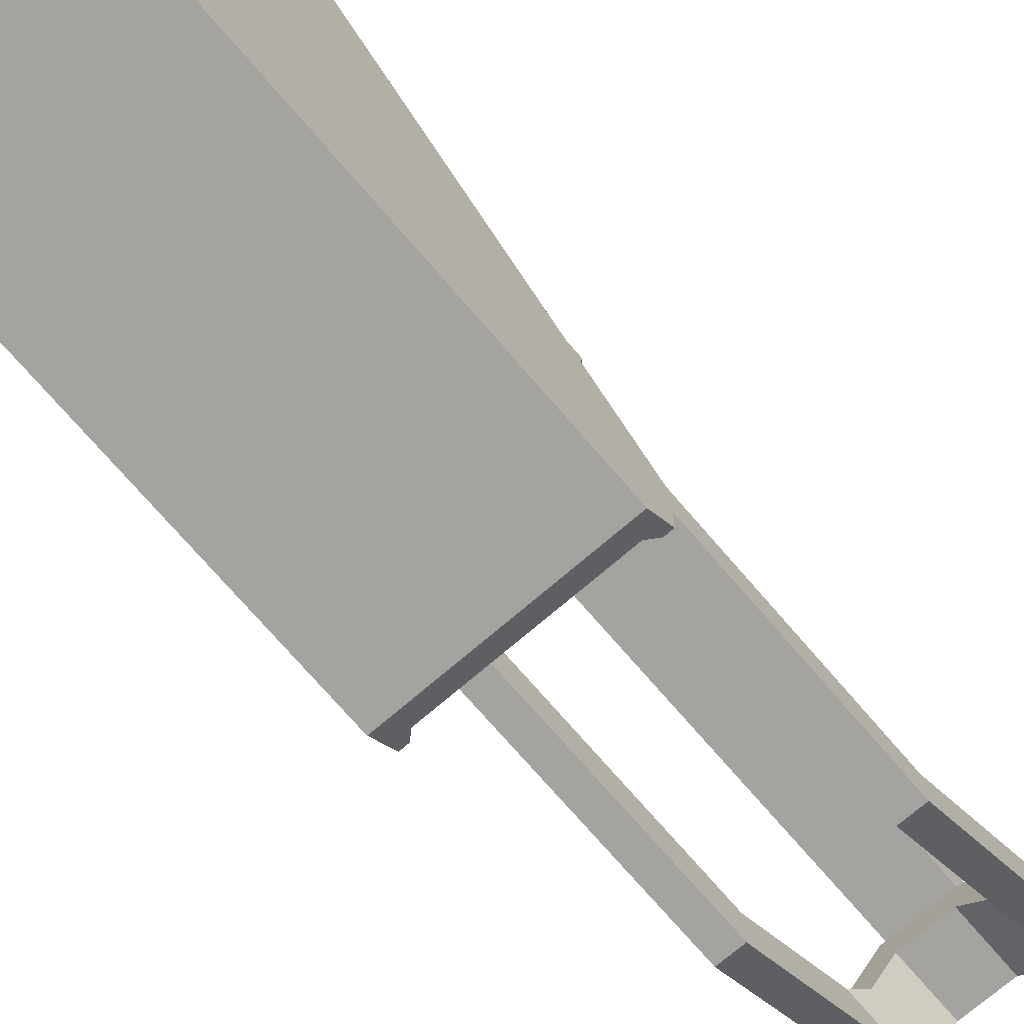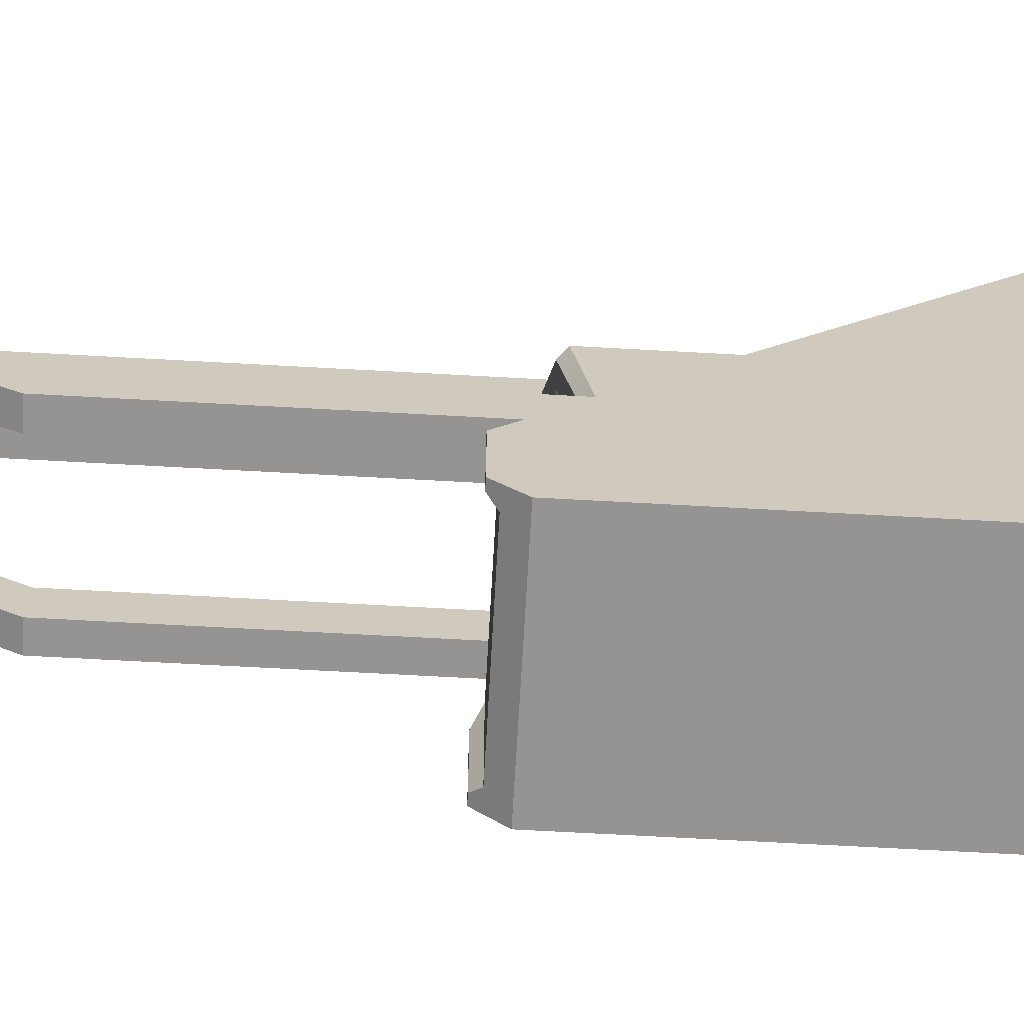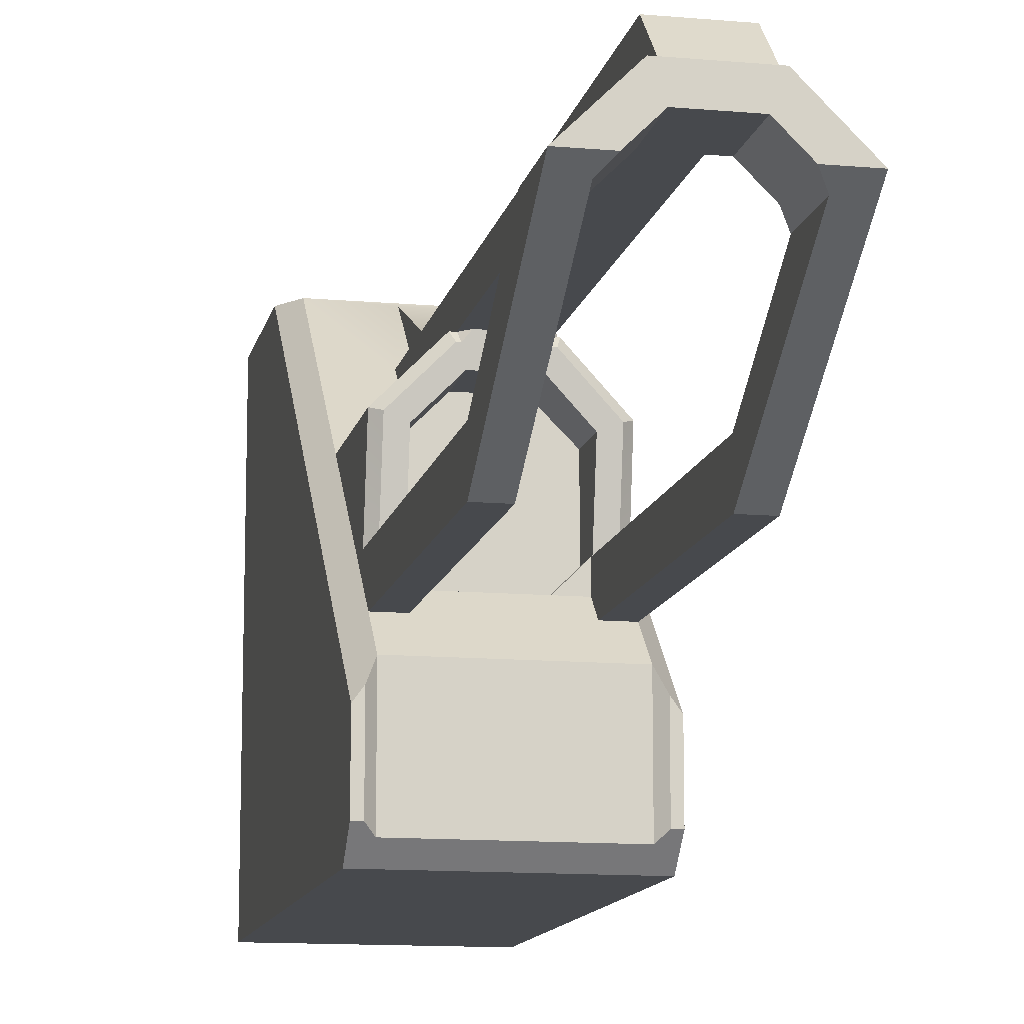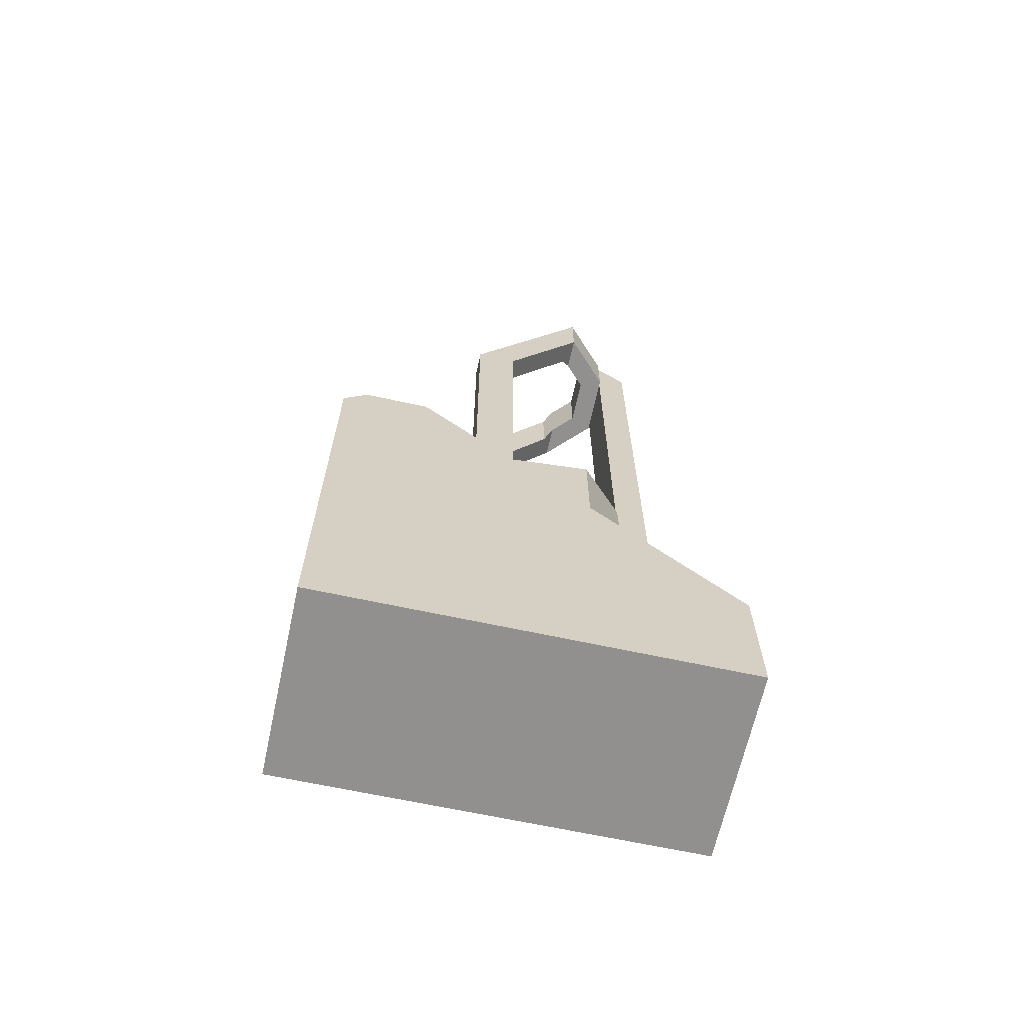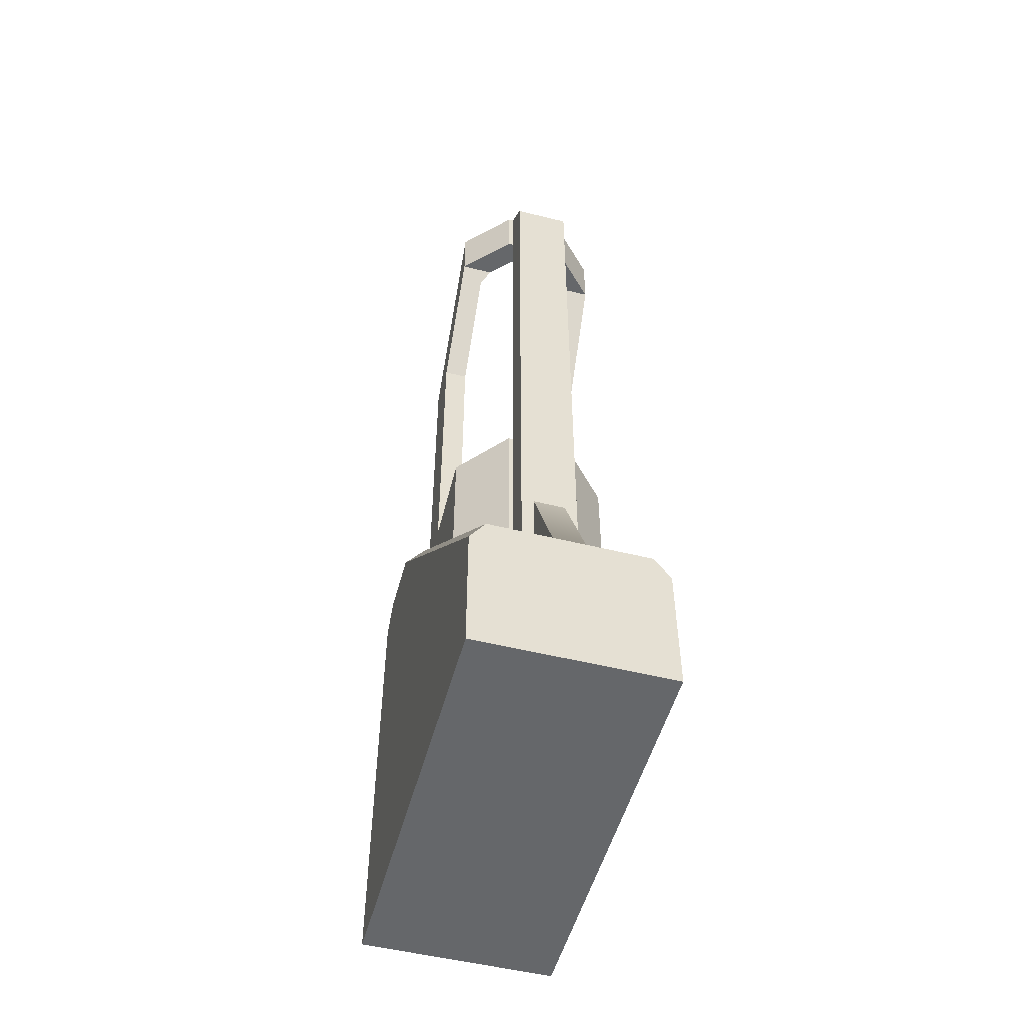
<metadata>
{"format":"obj","ext":"obj","renderer":"f3d","projection":"perspective","resolution":1024,"background":"white","views":[{"elev":-72.8,"azim":-139.3,"up":"+Y"},{"elev":-67.2,"azim":86.8,"up":"+Y"},{"elev":-12.4,"azim":-11.8,"up":"+Y"},{"elev":-65.7,"azim":77.7,"up":"+Z"},{"elev":-52.0,"azim":165.0,"up":"+Z"}]}
</metadata>
<code>
o Solid1.020
v -0.25 0.3738 1.475
v -0.275 0.3155 1.5
v -0.25 0.05 1.475
v -0.275 0.075 1.5
v -0.3 0.075 1.5
v -0.3 -0 1.425
v 0.3 -0 1.425
v 0.25 0.05 1.475
v 0.3 0.075 1.5
v 0.275 0.075 1.5
v -0.3 0.281 1.5
v 0.275 0.3155 1.5
v 0.25 0.3738 1.475
v 0.3 0.281 1.5
v 0.25 0.47 1.374
v 0.25 0.855 0.9684
v 0.3 1.3 0.4274
v 0.25 1.3 0.5
v 0.175 0.47 1.374
v 0.1 0.5246 1.316
v -0.175 0.47 1.374
v -0.1 0.5246 1.316
v -0.175 0.5246 1.316
v 0.175 0.5246 1.316
v -0.25 0.47 1.374
v -0.175 0.5996 1.225
v -0.175 0.825 1.225
v -0.175 0.5996 1.316
v -0.175 0.5996 1.329
v -0.175 0.5996 2.3
v -0.175 0.47 2.3
v -0.175 0.825 2.837
v -0.175 0.825 2.641
v -0.175 0.825 1.369
v -0.25 0.47 2.3
v -0.25 0.855 2.882
v -0.145 0.855 2.882
v 0.175 0.47 2.3
v 0.25 0.47 2.3
v 0.175 0.825 2.837
v 0.25 0.855 2.882
v 0.145 0.855 2.882
v 0.09 1.1 2.782
v -0.09 1.1 2.782
v 0.09 1 2.882
v -0.09 1 2.882
v 0.09 1 2.686
v 0.09 1.1 0.7105
v 0.09 1 0.8158
v -0.075 0.925 2.882
v 0.075 0.925 2.882
v 0.105 1 2.882
v -0.105 1 2.882
v -0.105 1 2.686
v -0.25 0.855 2.686
v -0.09 1 2.686
v 0.105 1 2.686
v 0.25 0.855 2.686
v -0.25 0.5996 2.3
v -0.25 0.855 0.9684
v -0.145 0.855 2.686
v -0.075 0.925 2.686
v 0.075 0.925 2.686
v 0.175 0.825 2.641
v 0.145 0.855 2.686
v 0.175 0.5996 2.3
v 0.25 0.5996 2.3
v -0.09 1.1 0.7105
v -0.09 1 0.8158
v 0.175 0.5996 1.329
v 0.175 0.825 1.369
v 0.175 0.825 1.225
v 0.175 0.5996 1.316
v 0.175 0.5996 1.225
v 0.105 1 0.8158
v -0.105 1 0.8158
v 0.05 1.1 0.9224
v -0.05 1.1 0.9224
v -0.05 1.1 0.7105
v 0.05 1.1 0.7105
v 0.05 1.291 0.5094
v -0.25 1.3 0.5
v -0.05 1.291 0.5094
v -0.3 0 0
v -0.3 1.3 0.4274
v -0.3 1.3 0
v 0.075 0.925 1.387
v -0.075 0.925 1.387
v 0.075 0.925 1.225
v -0.1 0.5246 1.225
v 0.1 0.5246 1.225
v -0.075 0.925 1.225
v 0.3 1.3 0
v 0.3 0 0
v 0.08503 0.9752 1.396
v 0.09065 1 1.375
v 0.065 1 1.4
v -0.25 0.598 1.307
v -0.225 0.5996 1.329
v -0.225 0.8452 1.373
v -0.25 0.855 1.349
v -0.09 1 1.375
v -0.08503 0.9752 1.396
v -0.065 1 1.4
v 0.25 0.598 1.307
v 0.225 0.5996 1.329
v 0.09506 0.9752 1.396
v 0.105 1 1.375
v -0.105 1 1.375
v -0.09506 0.9752 1.396
v 0.225 0.8452 1.373
v 0.25 0.855 1.349
f 1 2 3
f 3 2 4
f 4 5 3
f 3 5 6
f 3 6 7
f 3 7 8
f 8 7 9
f 8 9 10
f 2 11 4
f 4 11 5
f 10 12 8
f 8 12 13
f 12 14 13
f 13 14 15
f 15 14 16
f 16 14 17
f 16 17 18
f 12 10 14
f 14 10 9
f 13 1 8
f 8 1 3
f 13 19 1
f 1 19 20
f 1 20 21
f 21 20 22
f 21 22 23
f 13 15 19
f 19 24 20
f 21 25 1
f 26 27 28
f 28 27 29
f 28 29 23
f 23 29 30
f 23 30 31
f 31 30 32
f 32 30 33
f 27 34 29
f 31 21 23
f 31 32 35
f 35 32 36
f 36 32 37
f 38 39 40
f 40 39 41
f 40 41 42
f 43 44 45
f 45 44 46
f 45 47 43
f 46 50 45
f 45 50 51
f 45 51 52
f 52 51 42
f 52 42 41
f 46 53 50
f 50 53 37
f 37 53 36
f 54 55 53
f 53 55 36
f 56 54 46
f 46 54 53
f 57 47 52
f 52 47 45
f 58 57 41
f 41 57 52
f 55 59 36
f 36 59 35
f 35 59 25
f 60 98 101
f 32 61 37
f 37 61 62
f 37 62 50
f 32 33 61
f 51 50 63
f 63 50 62
f 64 40 65
f 65 40 42
f 65 42 63
f 63 42 51
f 66 64 67
f 67 64 58
f 58 64 65
f 30 59 33
f 33 59 55
f 33 55 61
f 56 62 54
f 54 62 61
f 54 61 55
f 56 47 62
f 62 47 63
f 63 47 57
f 63 57 65
f 65 57 58
f 46 44 56
f 102 69 109
f 25 98 60
f 67 70 66
f 39 38 15
f 15 38 19
f 31 35 21
f 21 35 25
f 101 109 60
f 24 19 66
f 24 66 70
f 19 38 66
f 66 38 40
f 66 40 64
f 71 72 70
f 70 72 73
f 70 73 24
f 72 74 73
f 75 96 108
f 87 107 95
f 88 103 110
f 60 109 76
f 43 77 44
f 44 77 78
f 44 78 68
f 68 78 79
f 43 48 77
f 77 48 80
f 80 48 81
f 81 48 18
f 81 18 82
f 49 75 48
f 48 75 18
f 75 16 18
f 60 76 82
f 82 76 68
f 82 68 83
f 83 68 79
f 76 69 68
f 83 81 82
f 5 11 6
f 6 11 84
f 84 11 85
f 84 85 86
f 2 1 11
f 11 1 25
f 11 25 60
f 82 85 60
f 60 85 11
f 79 78 83
f 77 81 78
f 78 81 83
f 77 80 81
f 109 69 76
f 87 111 107
f 105 15 16
f 112 16 108
f 49 96 75
f 99 101 98
f 88 110 100
f 88 100 34
f 71 111 87
f 72 71 89
f 89 71 87
f 22 20 90
f 90 20 91
f 87 88 89
f 89 88 92
f 27 92 34
f 34 92 88
f 26 90 27
f 27 90 91
f 27 91 74
f 27 74 92
f 92 74 72
f 92 72 89
f 58 41 67
f 67 41 39
f 67 39 15
f 25 59 98
f 105 16 112
f 108 16 75
f 18 17 82
f 82 17 85
f 85 17 86
f 86 17 93
f 93 94 86
f 86 94 84
f 9 7 14
f 14 7 94
f 14 94 17
f 17 94 93
f 6 84 7
f 7 84 94
f 90 26 22
f 22 26 28
f 91 20 74
f 74 20 73
f 28 23 22
f 20 24 73
f 112 106 105
f 107 96 95
f 102 110 103
f 111 108 107
f 100 109 101
f 87 95 97
f 34 99 29
f 30 29 59
f 67 15 105
f 103 104 102
f 71 106 111
f 107 108 96
f 102 109 110
f 111 112 108
f 100 110 109
f 103 88 104
f 97 104 87
f 88 87 104
f 95 96 97
f 98 59 99
f 105 106 67
f 67 106 70
f 29 99 59
f 99 100 101
f 112 111 106
f 34 100 99
f 71 70 106
f 69 102 68
f 49 48 96
f 48 43 96
f 68 102 44
f 47 96 43
f 56 44 102
f 56 97 47
f 96 47 97
f 97 56 104
f 102 104 56

</code>
